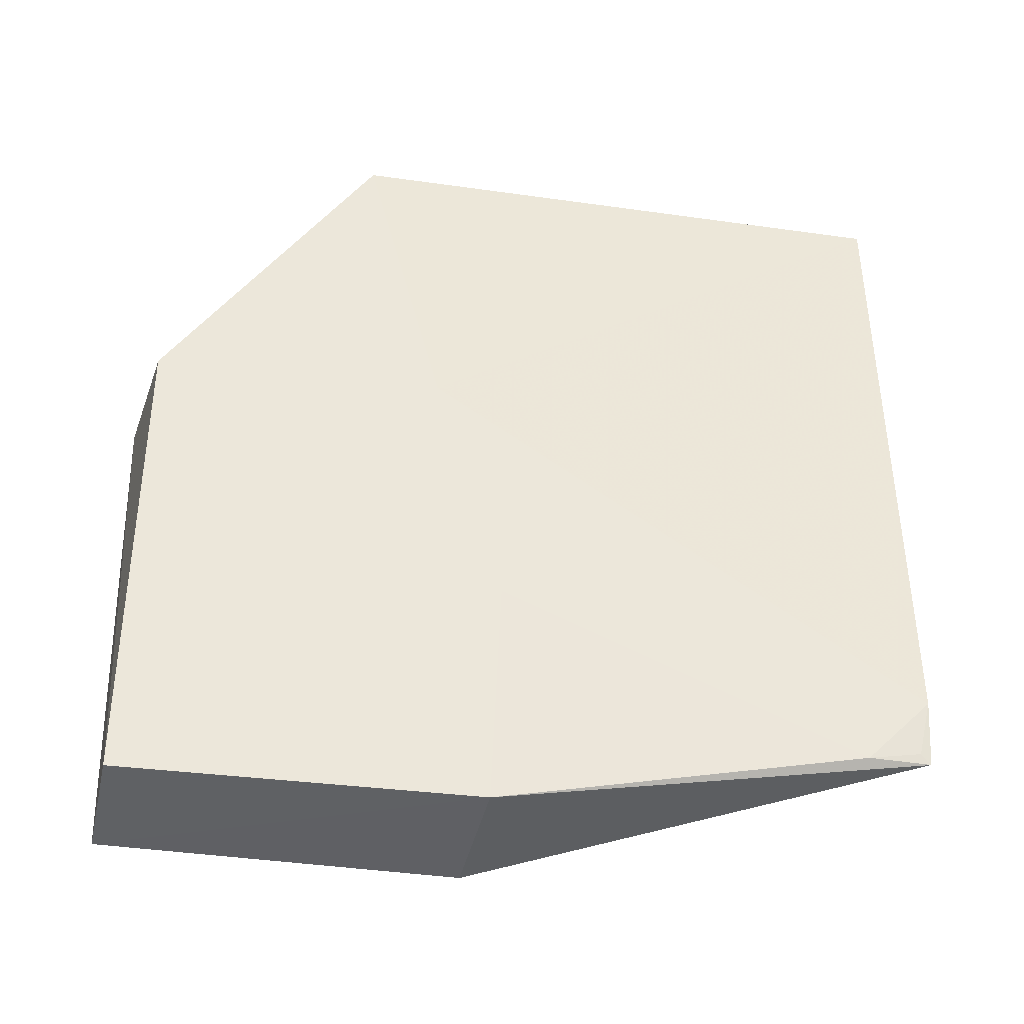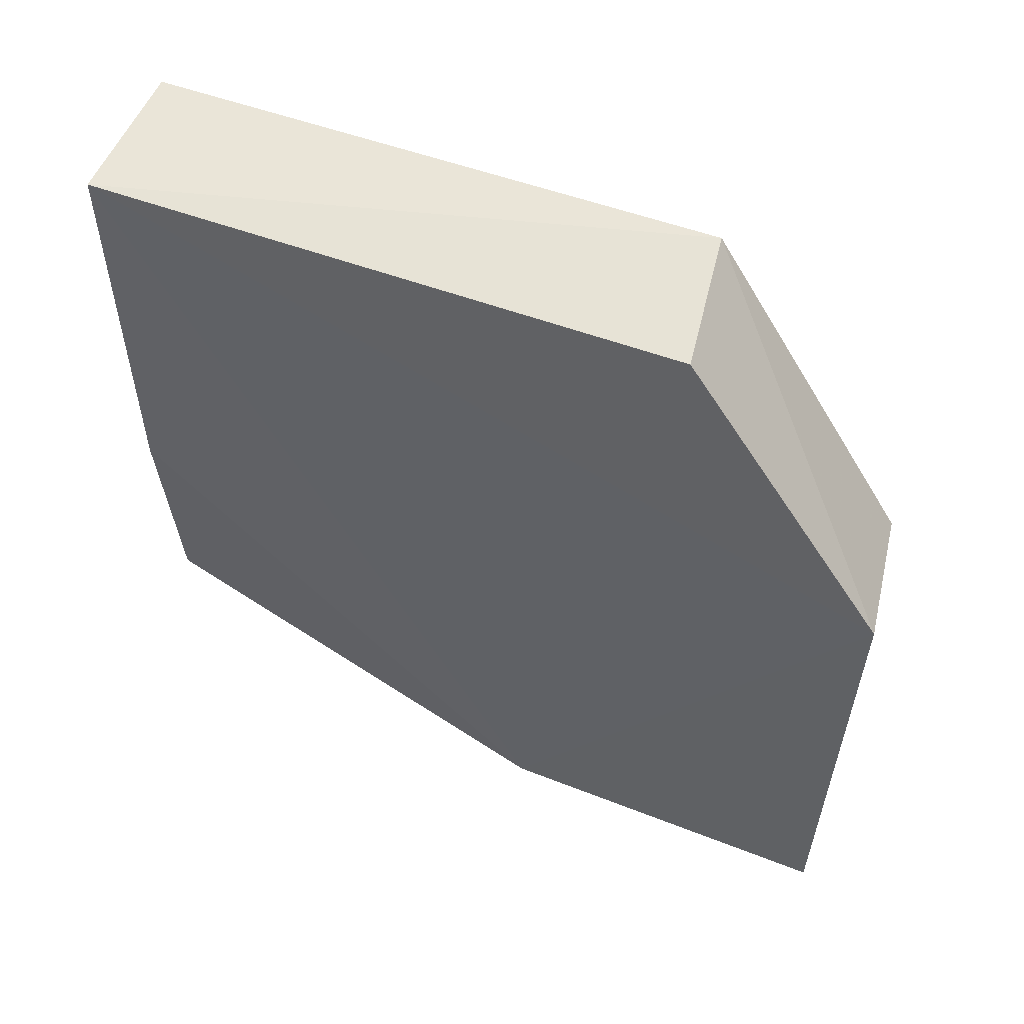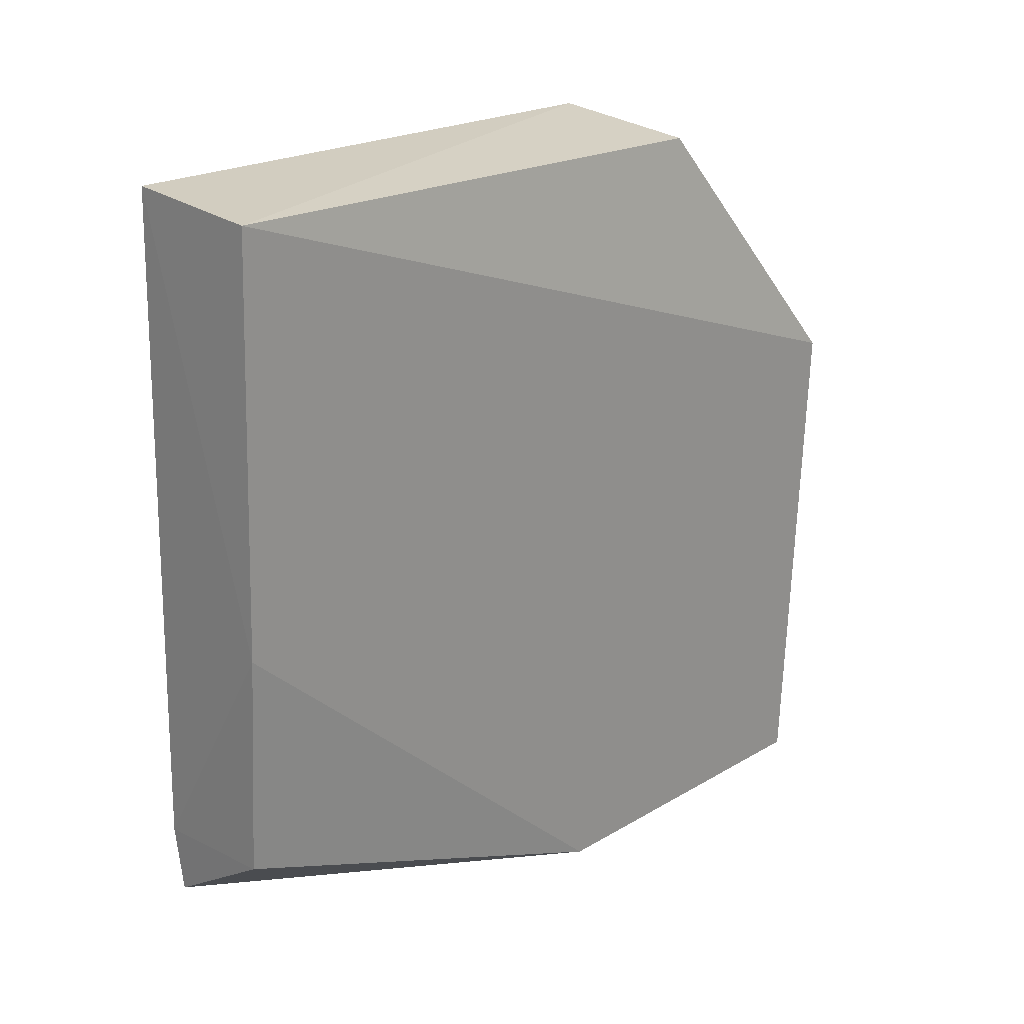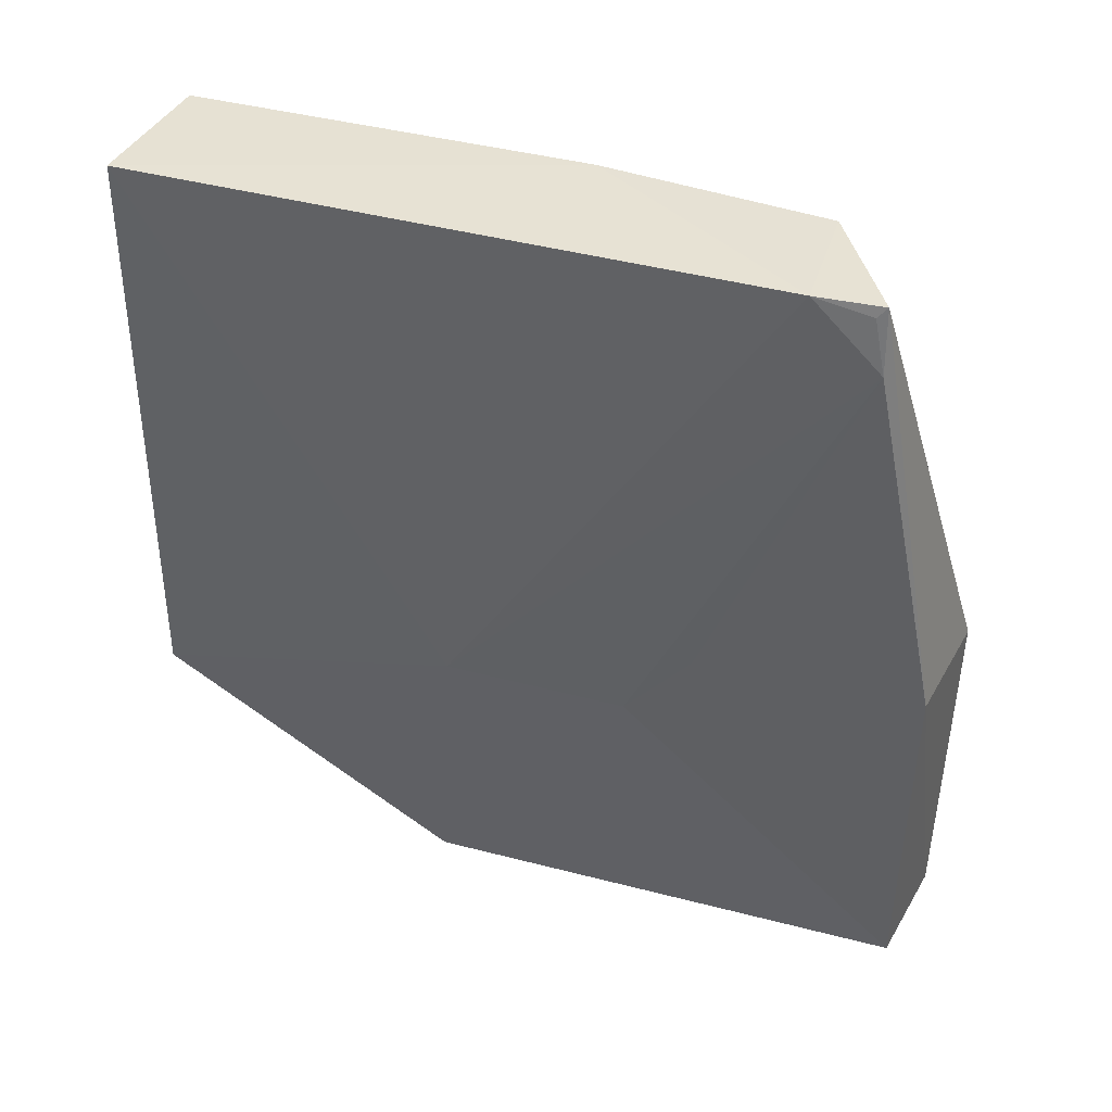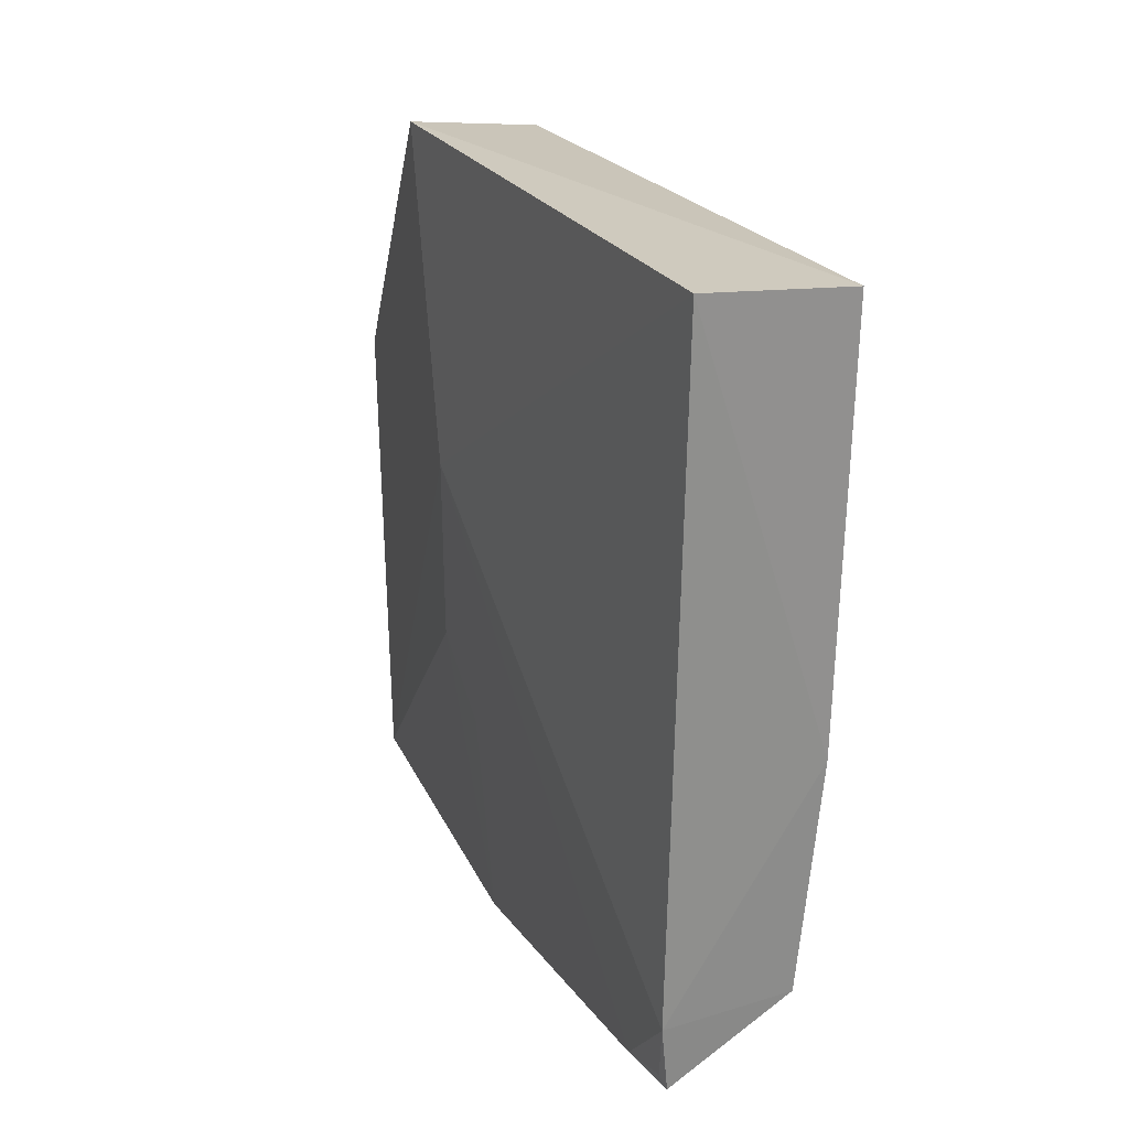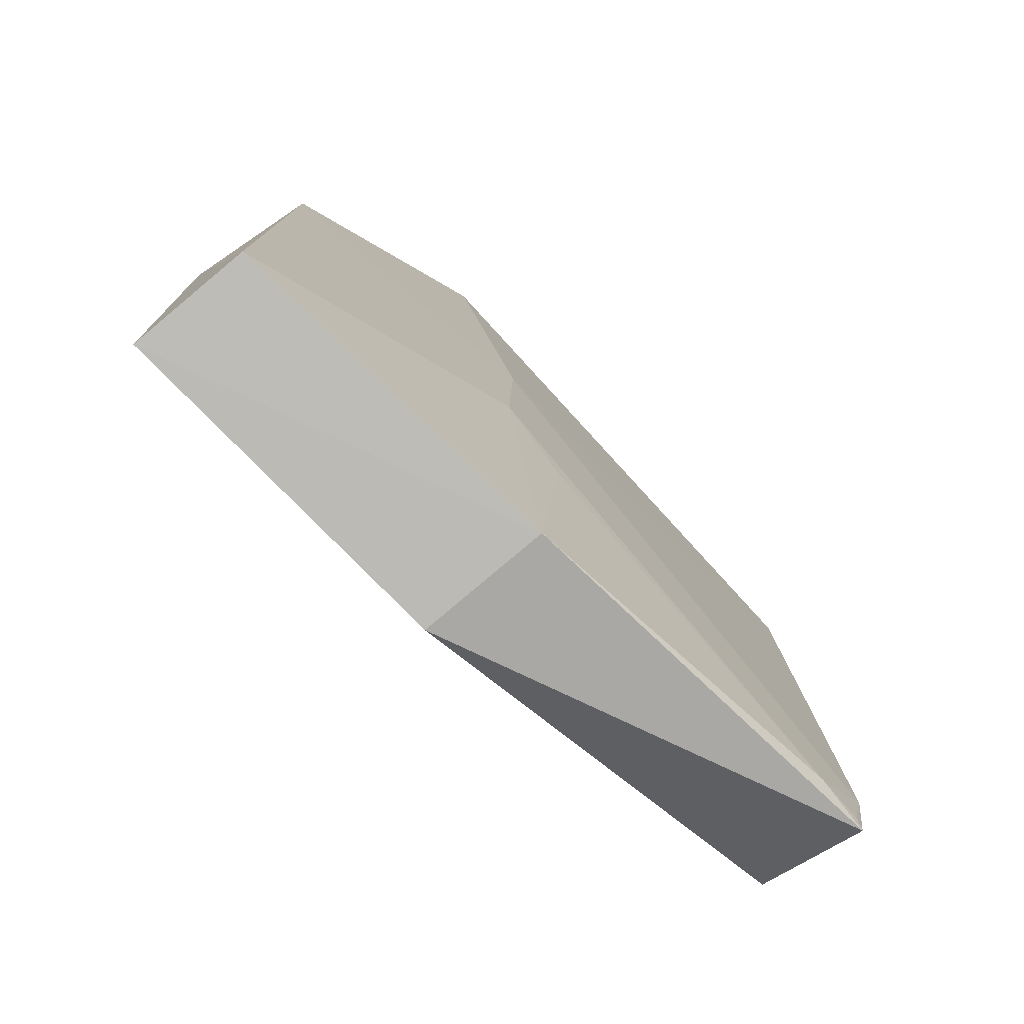
<metadata>
{"format":"obj","ext":"obj","renderer":"f3d","projection":"perspective","resolution":1024,"background":"white","views":[{"elev":-37.8,"azim":79.7,"up":"+Z"},{"elev":52.6,"azim":-68.3,"up":"+Z"},{"elev":21.1,"azim":-137.0,"up":"+Z"},{"elev":37.3,"azim":109.3,"up":"+Y"},{"elev":24.8,"azim":155.3,"up":"+Z"},{"elev":-77.4,"azim":42.4,"up":"+Z"}]}
</metadata>
<code>
v 0.04432 0.08964 0.08541
v 0.04435 0.05476 0.08532
v 0.04503 0.08561 0.04142
v 0.03545 0.06299 0.03645
v 0.03562 0.09 0.08468
v 0.04202 0.04188 0.038
v 0.04493 0.0596 0.06604
v 0.03397 0.04064 0.06805
v 0.04469 0.0895 0.04155
v 0.04351 0.06343 0.03733
v 0.04514 0.08966 0.04553
v 0.04238 0.04187 0.06774
v 0.03599 0.05366 0.08398
v 0.03461 0.04154 0.03705
v 0.03749 0.08983 0.0459
v 0.04476 0.05944 0.05488
v 0.04486 0.08887 0.04211
v 0.03629 0.09016 0.05976
v 0.0447 0.06384 0.05083
f 5 2 1
f 7 1 2
f 8 5 4
f 10 9 3
f 10 4 9
f 11 7 3
f 11 1 7
f 12 7 2
f 12 6 7
f 12 8 6
f 12 2 8
f 13 8 2
f 13 2 5
f 13 5 8
f 14 8 4
f 14 6 8
f 14 10 6
f 14 4 10
f 15 9 4
f 15 11 9
f 16 7 6
f 16 6 10
f 16 3 7
f 17 11 3
f 17 3 9
f 17 9 11
f 18 5 1
f 18 1 11
f 18 11 15
f 18 15 4
f 18 4 5
f 19 16 10
f 19 10 3
f 19 3 16

</code>
